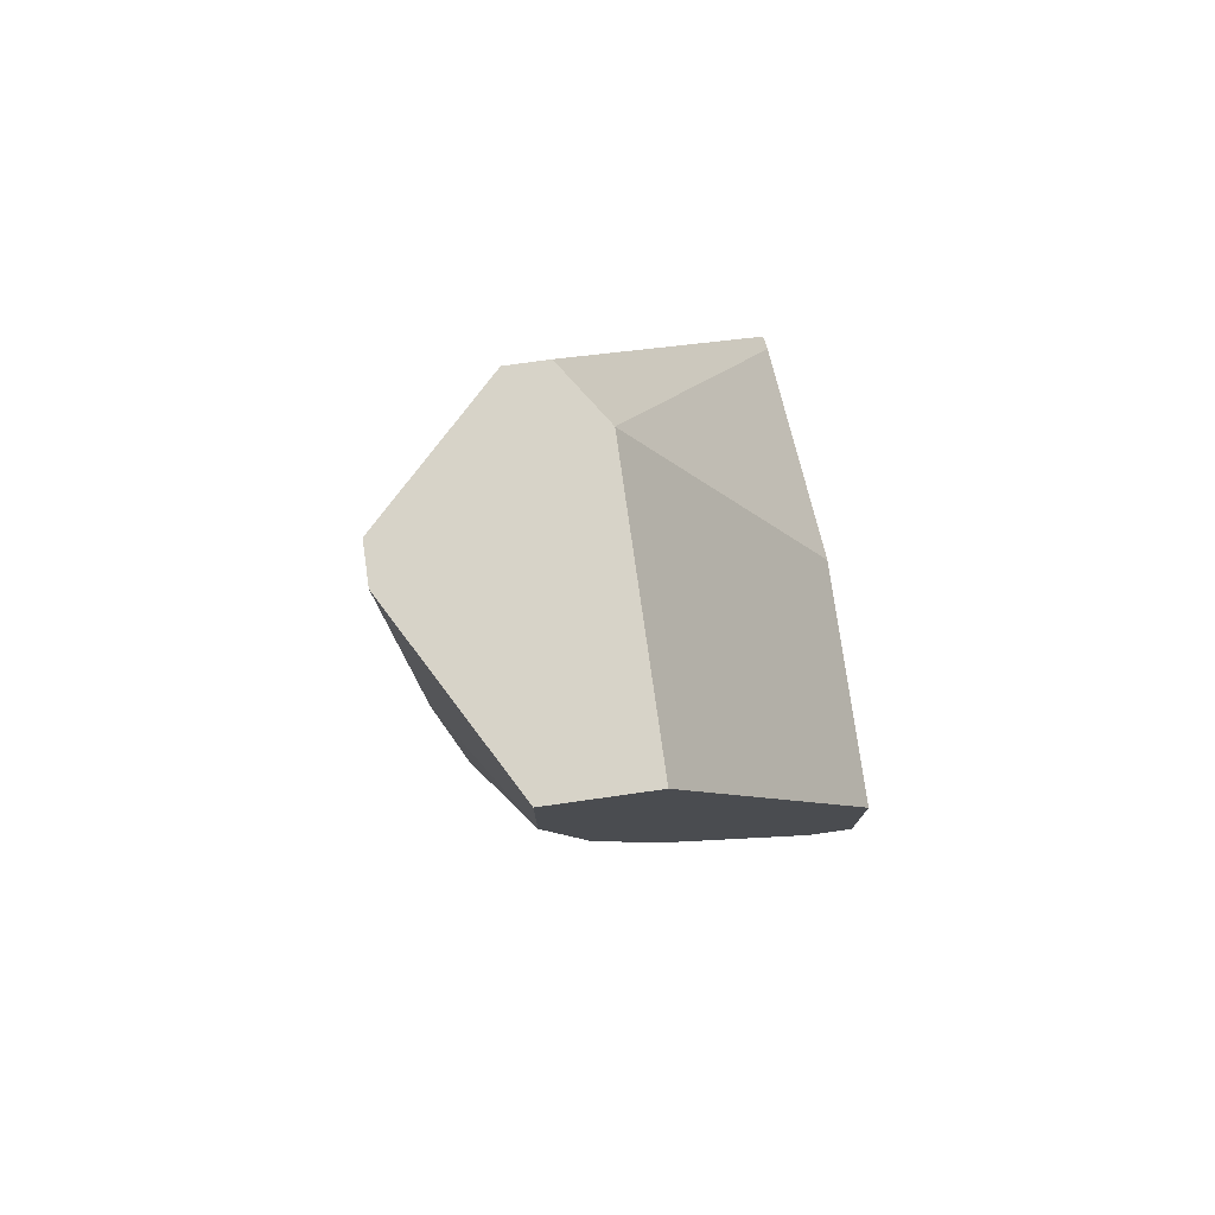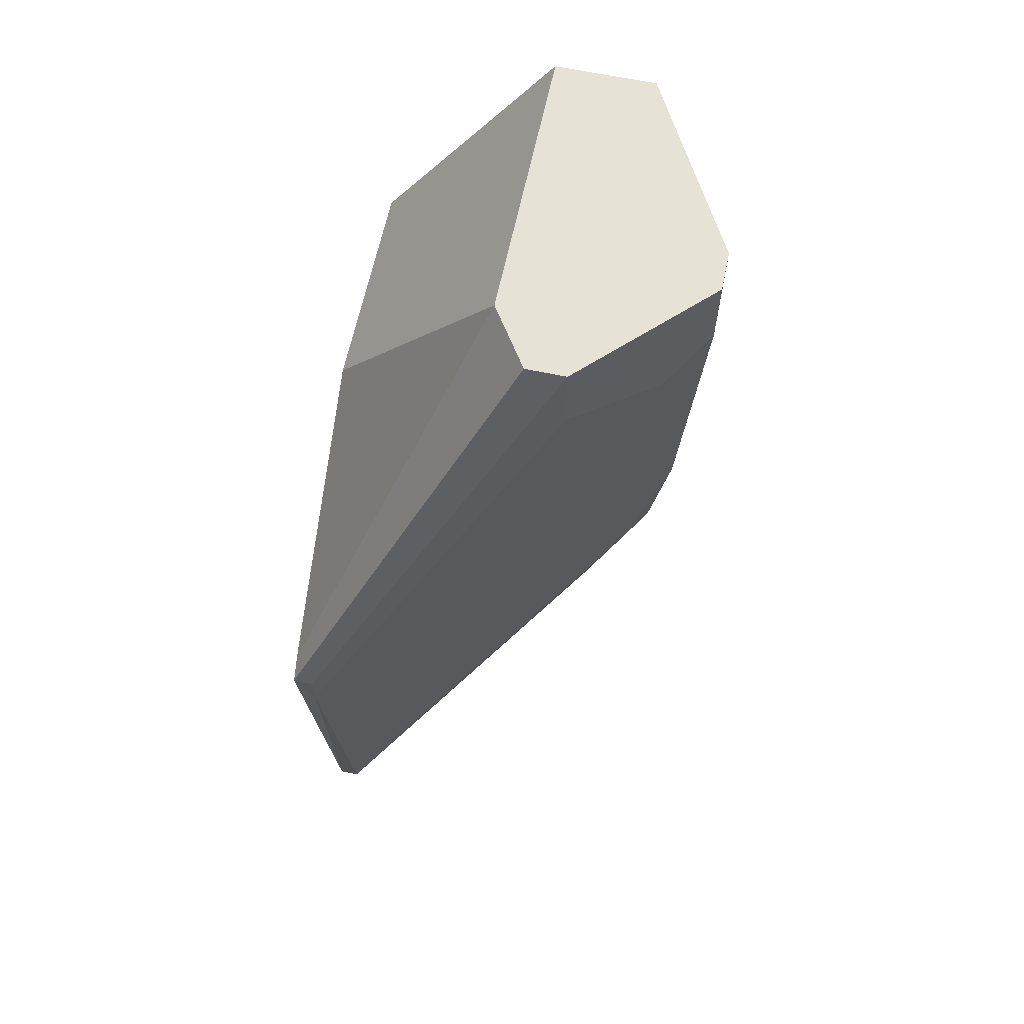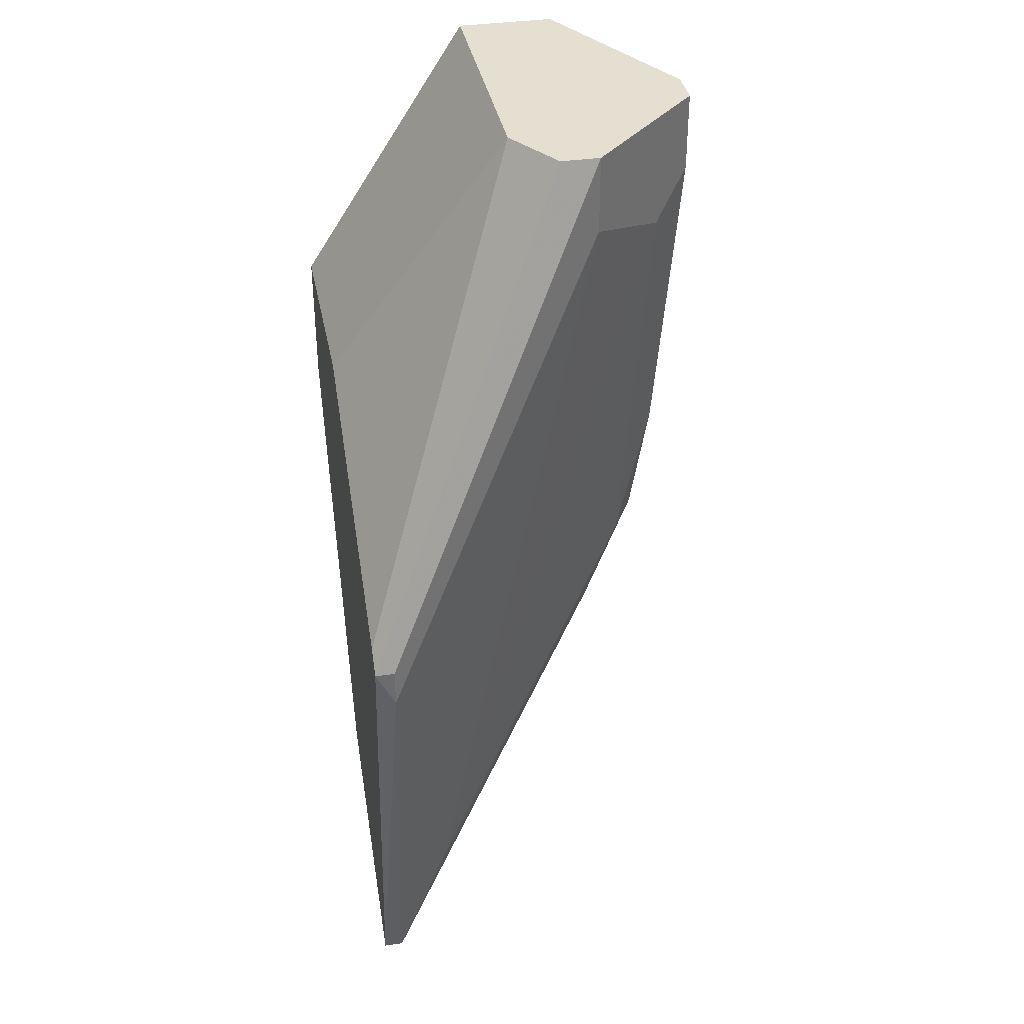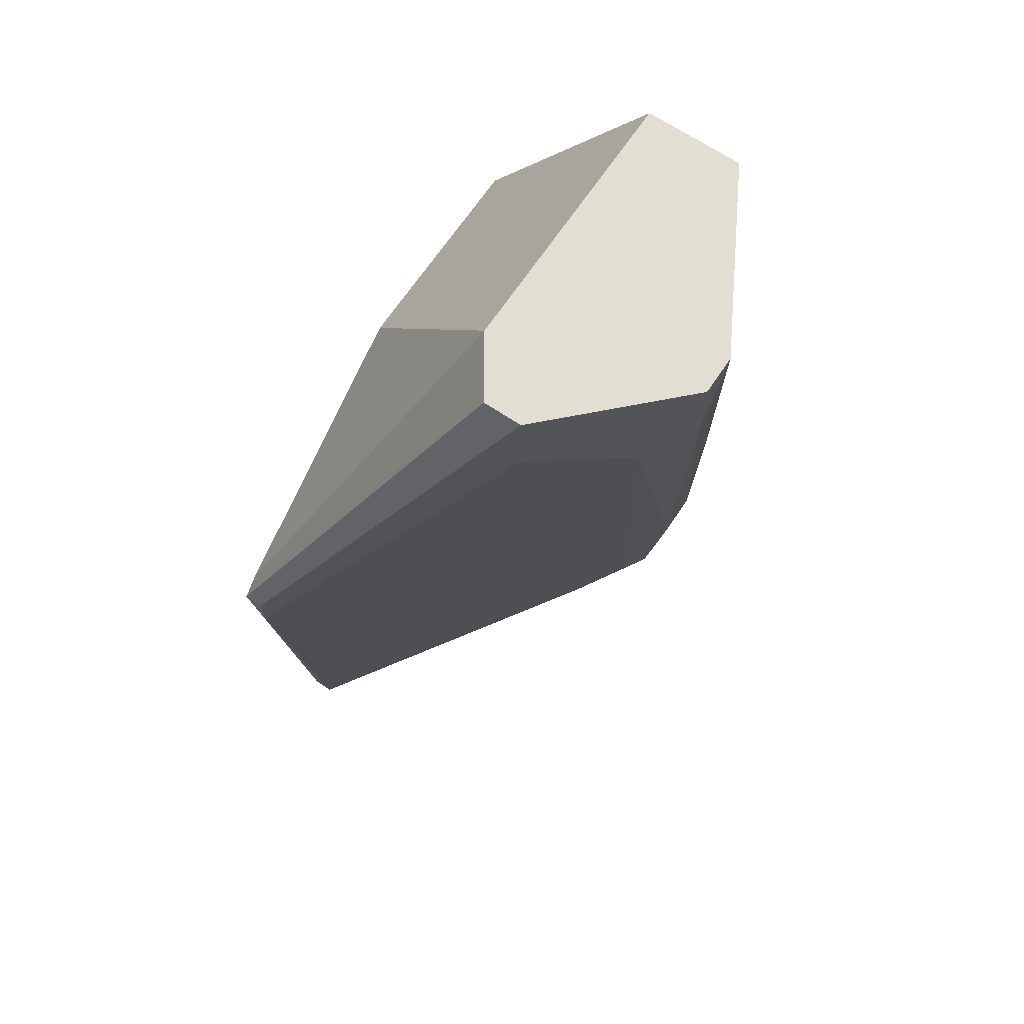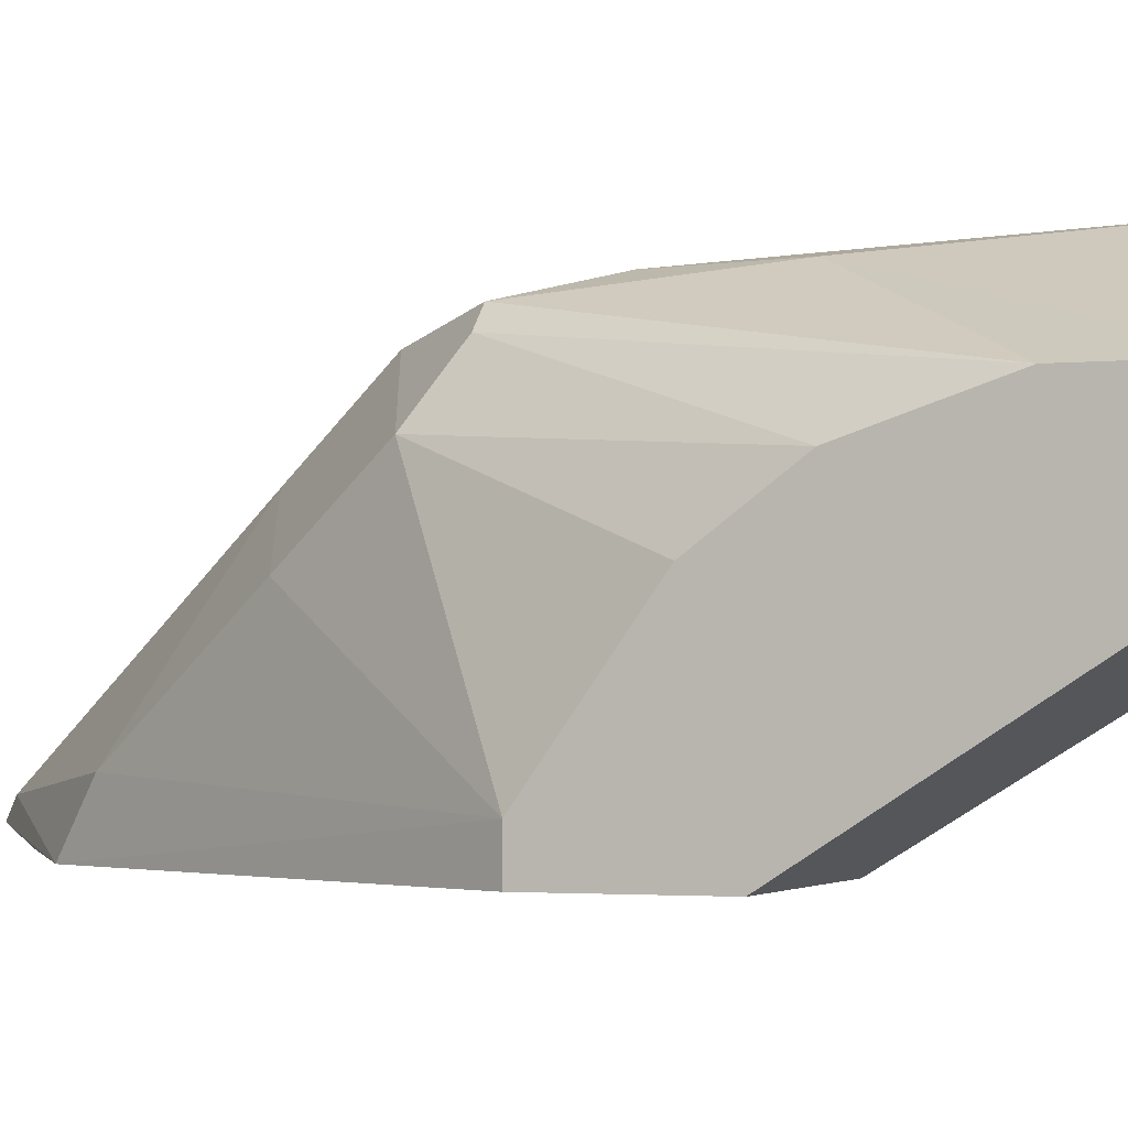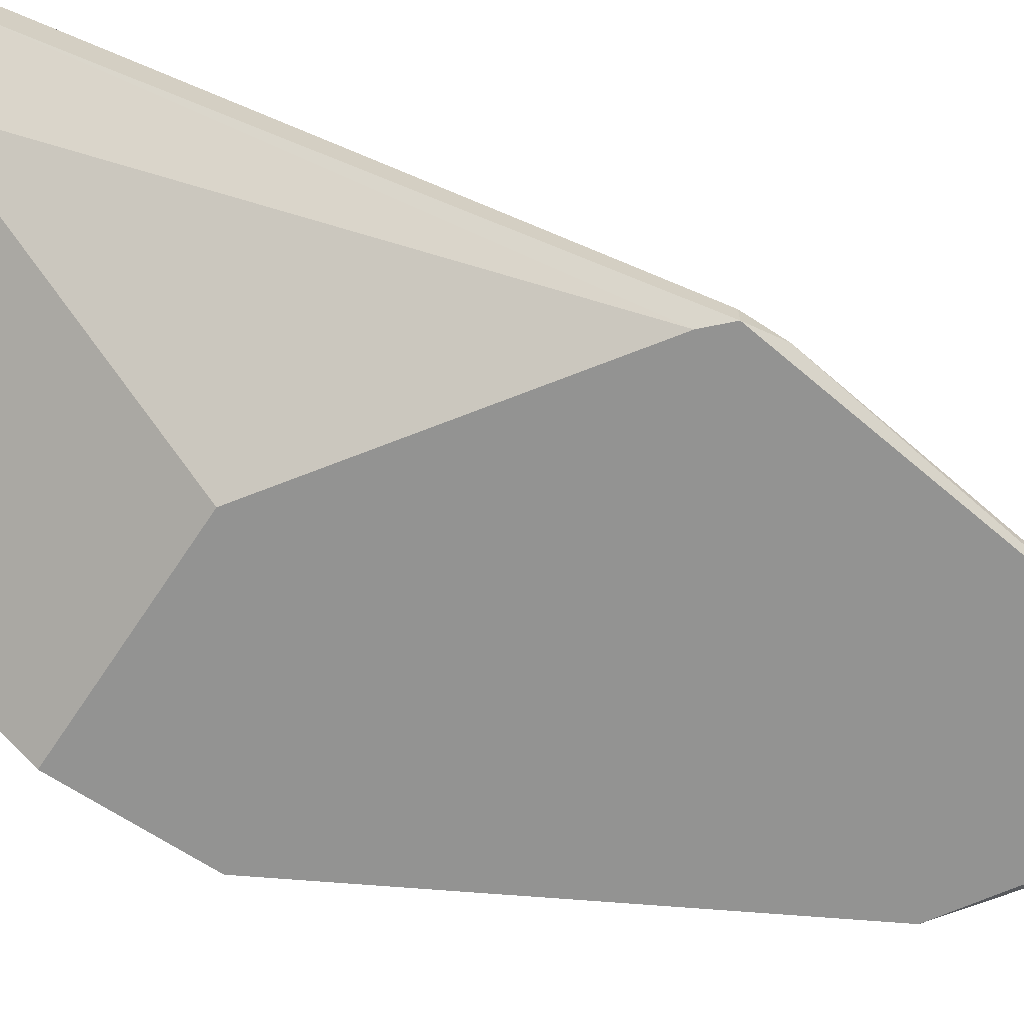
<metadata>
{"format":"obj","ext":"obj","renderer":"f3d","projection":"perspective","resolution":1024,"background":"white","views":[{"elev":77.1,"azim":-98.0,"up":"+Z"},{"elev":63.7,"azim":102.0,"up":"+Z"},{"elev":36.7,"azim":79.2,"up":"+Z"},{"elev":67.7,"azim":123.8,"up":"+Z"},{"elev":-2.3,"azim":-69.0,"up":"+Y"},{"elev":-66.6,"azim":56.5,"up":"+Y"}]}
</metadata>
<code>
v 0.01327 0.01287 -0.000723
v 0.01327 0.01432 -0.000723
v 0.01327 0.01432 -0.003628
v 0.01689 0.005627 -0.03552
v 0.01689 0.004903 -0.03552
v 0.006746 0.01795 -0.01523
v 0.01544 0.005627 -0.03552
v 0.01544 0.007802 -0.03189
v 0.003846 0.01432 -0.01957
v 0.005295 0.01143 -0.02319
v 0.005295 0.01722 -0.01812
v 0.01109 0.01143 -0.000723
v 0.01907 0.005627 -0.01957
v 0.01907 0.005627 -0.01812
v 0.01907 0.004903 -0.01812
v 0.01834 0.004903 -0.0174
v 0.008196 0.01722 -0.01957
v 0.008196 0.007078 -0.02899
v 0.008196 0.01795 -0.01523
v 0.009645 0.01505 -0.02319
v 0.01037 0.01722 -0.005076
v 0.008921 0.0136 -0.02464
v 0.008921 0.0165 -0.02029
v 0.008921 0.004903 -0.03044
v 0.008921 0.004903 -0.01088
v 0.008921 0.01868 -0.000723
v 0.008921 0.01868 -0.003628
v 0.01472 0.006352 -0.03479
v 0.000947 0.0136 -0.009425
v 0.000947 0.01505 -0.005076
v 0.000947 0.01505 -0.000723
v 0.000947 0.004903 -0.01595
v 0.000947 0.004903 -0.01088
v 0.000947 0.006352 -0.01595
v 0.000947 0.01143 -0.000723
v 0.000947 0.01143 -0.01233
v 0.004572 0.0165 -0.01812
v 0.006021 0.01795 -0.01088
v 0.00747 0.0165 -0.02102
v 0.00747 0.01868 -0.000723
f 1 12 16
f 36 33 31
f 15 33 24
f 15 14 2
f 31 12 2
f 33 36 34
f 33 15 25
f 12 33 25
f 33 12 35
f 31 33 35
f 12 31 35
f 31 2 40
f 34 36 9
f 2 14 3
f 27 2 3
f 15 24 5
f 24 7 5
f 7 4 5
f 9 37 11
f 24 34 18
f 36 31 30
f 11 37 30
f 24 33 32
f 33 34 32
f 34 24 32
f 15 2 1
f 2 12 1
f 14 15 13
f 3 14 13
f 15 5 13
f 5 4 13
f 31 40 38
f 30 31 38
f 11 30 38
f 11 17 39
f 9 11 39
f 3 13 8
f 13 4 8
f 7 24 28
f 4 7 28
f 24 18 28
f 18 22 28
f 22 39 28
f 34 9 10
f 18 34 10
f 22 18 10
f 9 39 10
f 39 22 10
f 37 9 29
f 9 36 29
f 36 30 29
f 30 37 29
f 2 27 26
f 27 40 26
f 40 2 26
f 27 3 21
f 19 27 21
f 3 8 21
f 39 17 20
f 4 28 20
f 28 39 20
f 17 19 23
f 8 4 23
f 19 21 23
f 21 8 23
f 20 17 23
f 4 20 23
f 40 27 6
f 17 11 6
f 19 17 6
f 27 19 6
f 38 40 6
f 11 38 6
f 25 15 16
f 12 25 16
f 15 1 16

</code>
